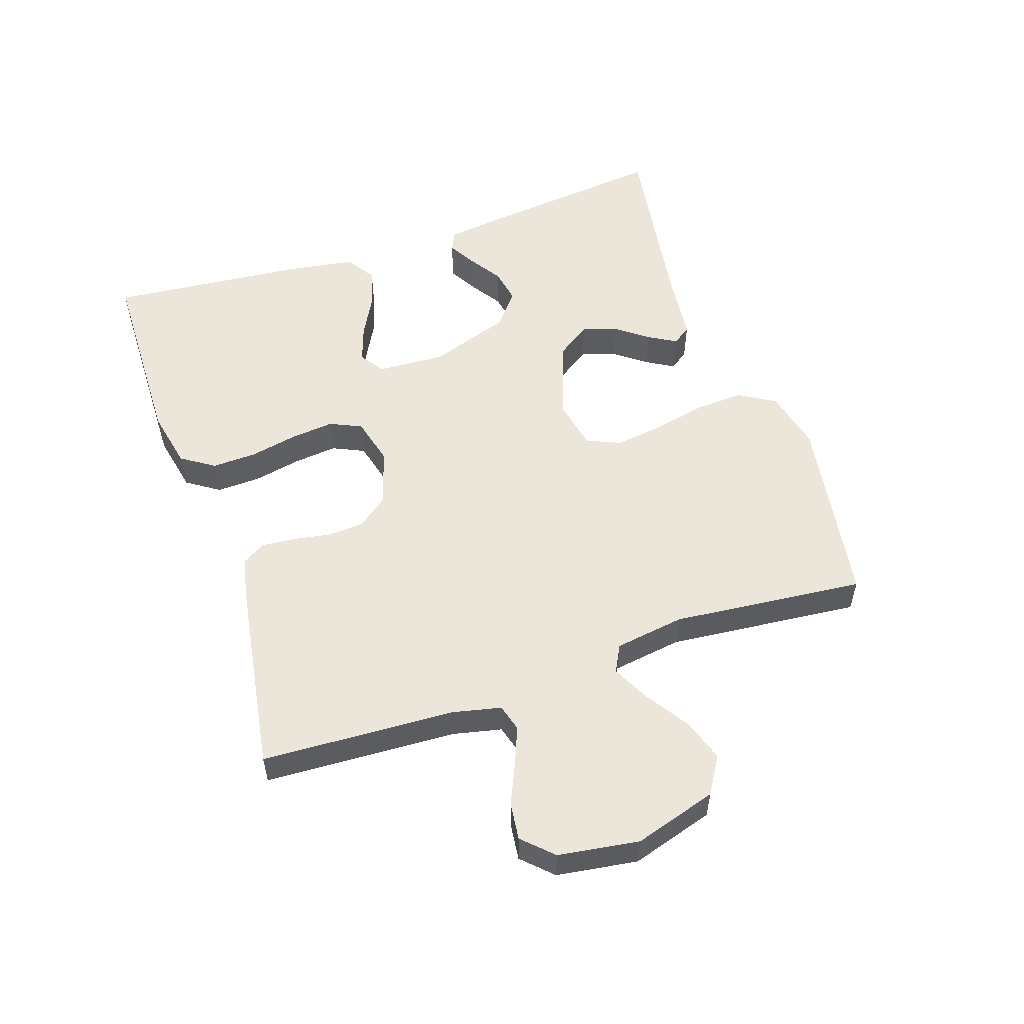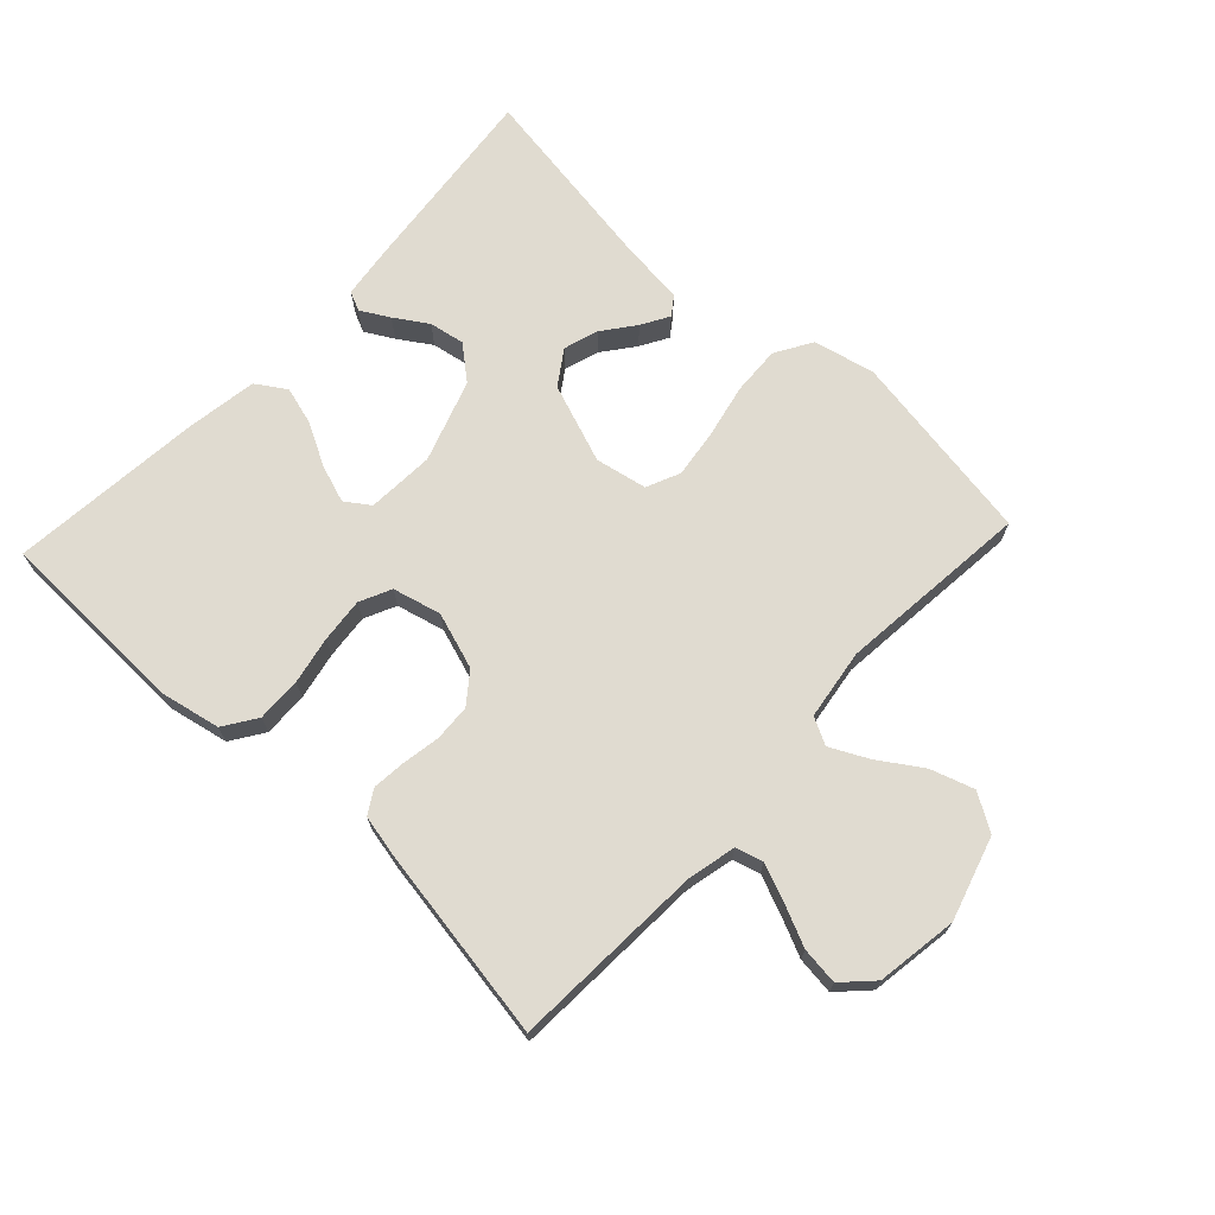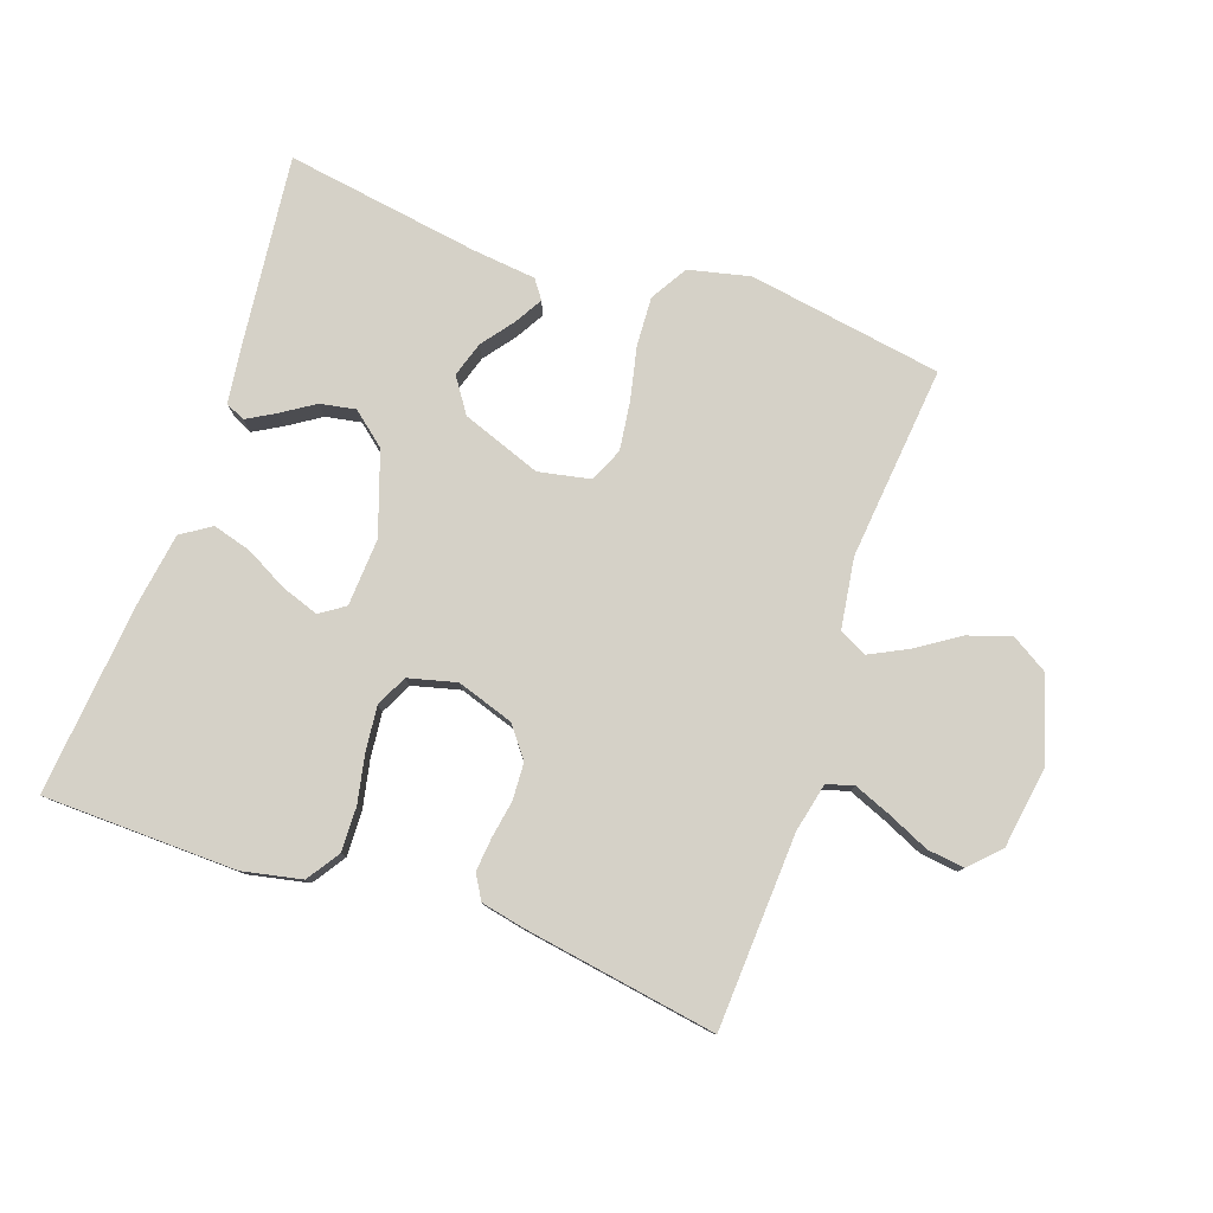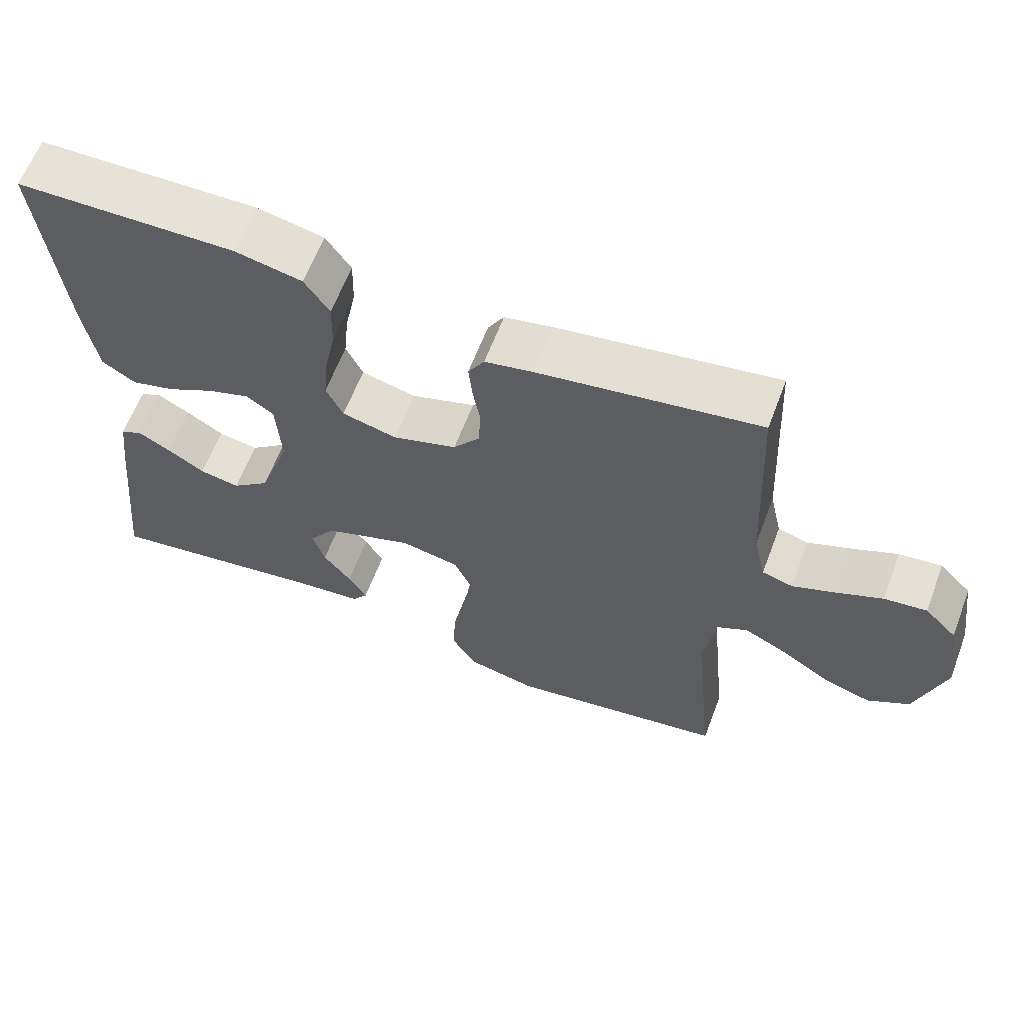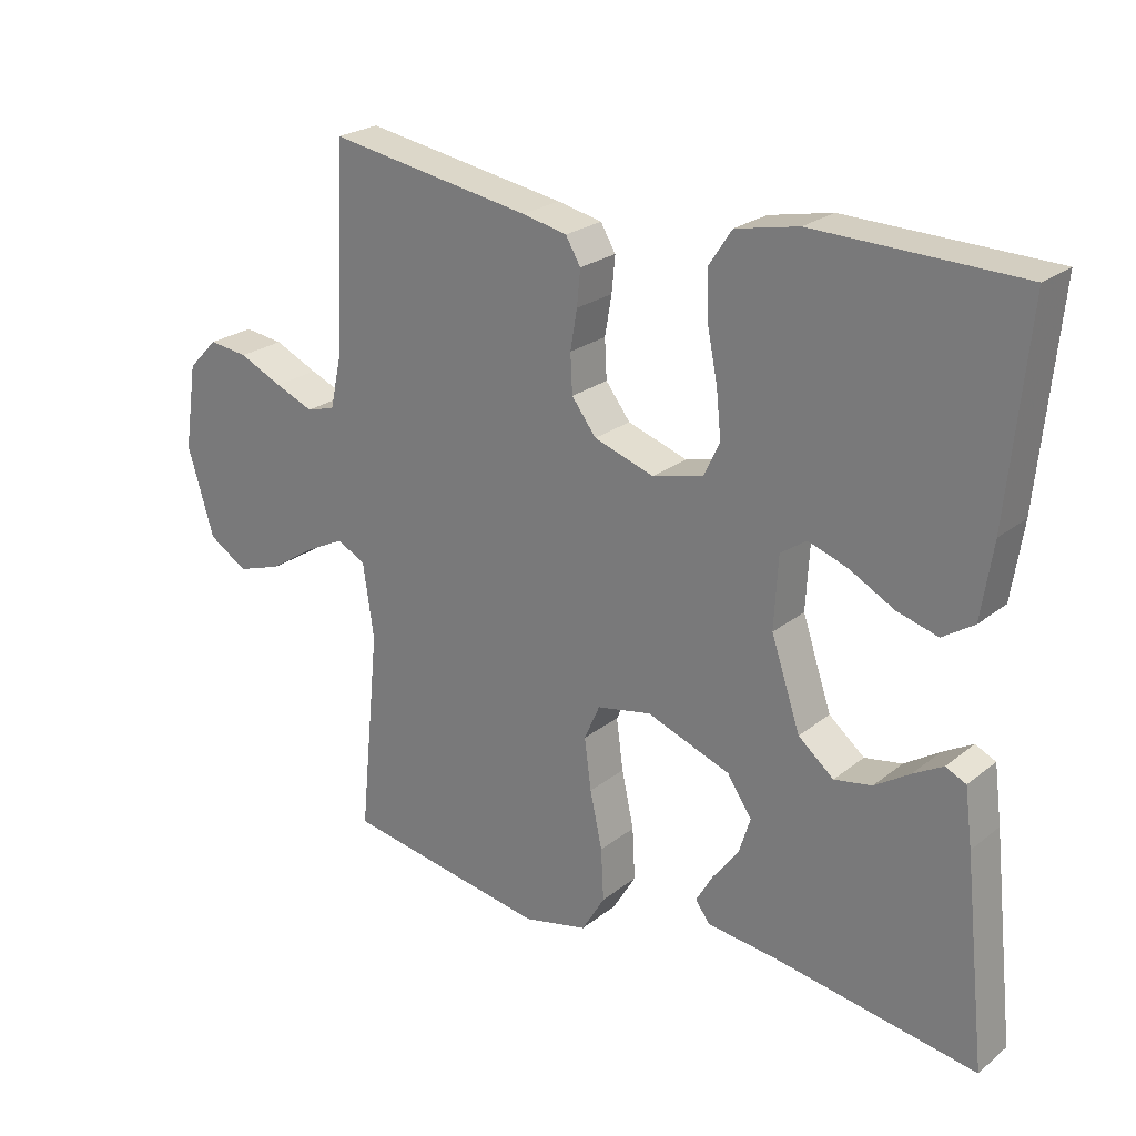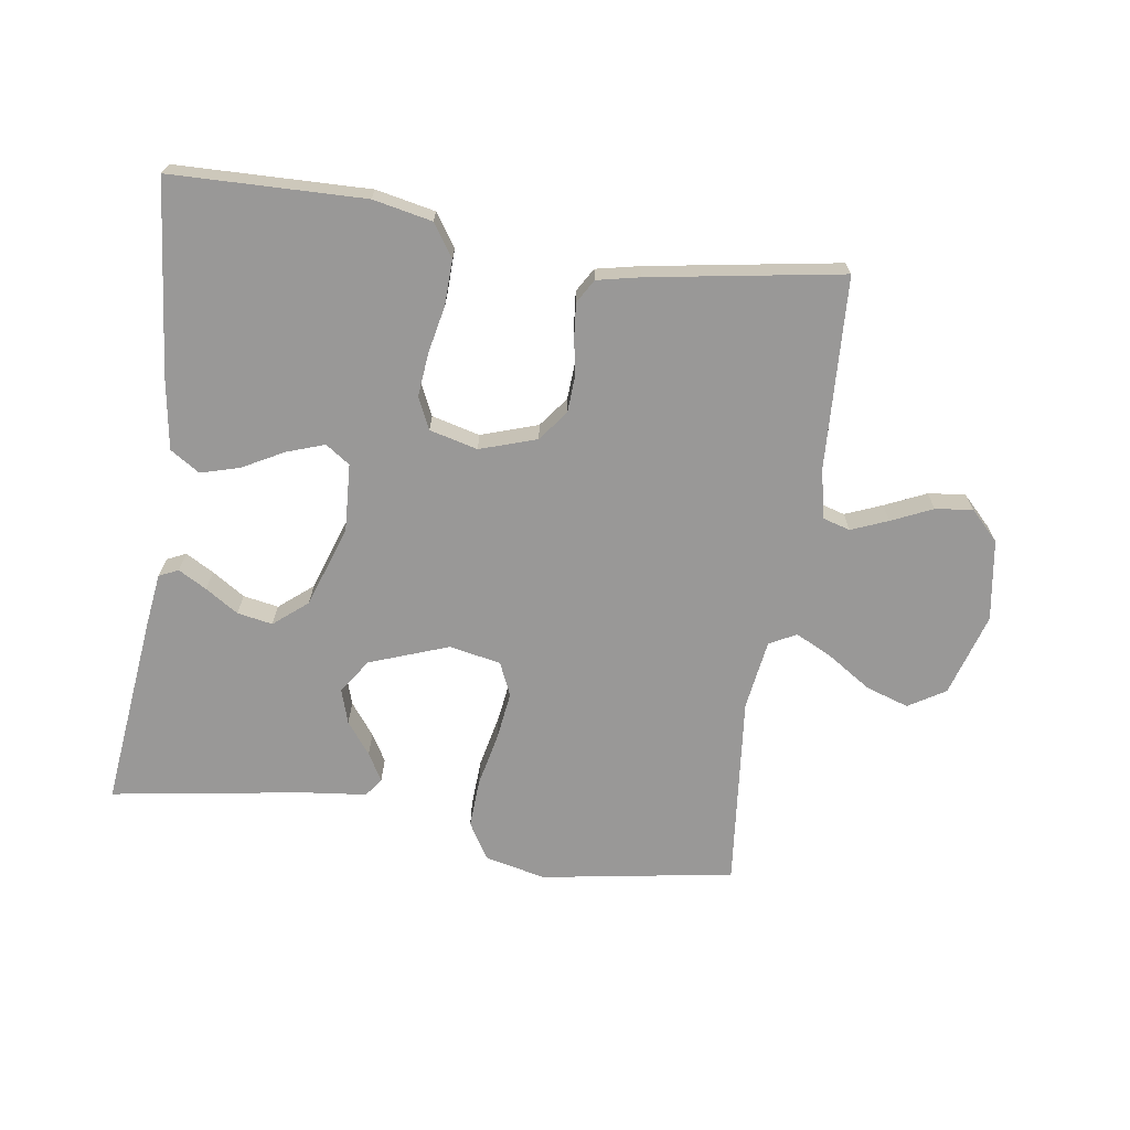
<metadata>
{"format":"obj","ext":"obj","renderer":"f3d","projection":"perspective","resolution":1024,"background":"white","views":[{"elev":54.6,"azim":71.2,"up":"+Y"},{"elev":70.0,"azim":43.1,"up":"+Y"},{"elev":79.1,"azim":19.2,"up":"+Y"},{"elev":62.8,"azim":20.8,"up":"+Z"},{"elev":24.0,"azim":-142.1,"up":"+Z"},{"elev":-68.7,"azim":-8.4,"up":"+Y"}]}
</metadata>
<code>
v 0.5 0.07 0.5
v 0.515 0.07 0.2
v 0.532 0.07 0.124
v 0.574 0.07 0.112
v 0.631 0.07 0.135
v 0.695 0.07 0.164
v 0.753 0.07 0.171
v 0.797 0.07 0.126
v 0.816 0.07 0
v 0.777 0.07 -0.129
v 0.72 0.07 -0.164
v 0.653 0.07 -0.142
v 0.586 0.07 -0.098
v 0.528 0.07 -0.069
v 0.486 0.07 -0.091
v 0.47 0.07 -0.2
v 0.5 0.07 -0.5
v 0.2 0.07 -0.549
v 0.105 0.07 -0.527
v 0.071 0.07 -0.47
v 0.075 0.07 -0.394
v 0.093 0.07 -0.311
v 0.103 0.07 -0.236
v 0.08 0.07 -0.184
v 0 0.07 -0.168
v -0.123 0.07 -0.213
v -0.159 0.07 -0.266
v -0.142 0.07 -0.32
v -0.104 0.07 -0.37
v -0.079 0.07 -0.413
v -0.1 0.07 -0.442
v -0.2 0.07 -0.453
v -0.5 0.07 -0.5
v -0.467 0.07 -0.2
v -0.456 0.07 -0.116
v -0.426 0.07 -0.102
v -0.382 0.07 -0.127
v -0.331 0.07 -0.16
v -0.276 0.07 -0.17
v -0.224 0.07 -0.127
v -0.181 0.07 0
v -0.187 0.07 0.105
v -0.225 0.07 0.131
v -0.283 0.07 0.111
v -0.348 0.07 0.076
v -0.408 0.07 0.059
v -0.454 0.07 0.089
v -0.471 0.07 0.2
v -0.5 0.07 0.5
v -0.2 0.07 0.507
v -0.108 0.07 0.488
v -0.074 0.07 0.437
v -0.076 0.07 0.368
v -0.091 0.07 0.294
v -0.098 0.07 0.225
v -0.075 0.07 0.176
v 0 0.07 0.157
v 0.088 0.07 0.186
v 0.124 0.07 0.233
v 0.127 0.07 0.29
v 0.117 0.07 0.348
v 0.112 0.07 0.4
v 0.134 0.07 0.437
v 0.2 0.07 0.451
v 0.5 0 0.5
v 0.515 0 0.2
v 0.532 0 0.124
v 0.574 0 0.112
v 0.631 0 0.135
v 0.695 0 0.164
v 0.753 0 0.171
v 0.797 0 0.126
v 0.816 0 0
v 0.777 0 -0.129
v 0.72 0 -0.164
v 0.653 0 -0.142
v 0.586 0 -0.098
v 0.528 0 -0.069
v 0.486 0 -0.091
v 0.47 0 -0.2
v 0.5 0 -0.5
v 0.2 0 -0.549
v 0.105 0 -0.527
v 0.071 0 -0.47
v 0.075 0 -0.394
v 0.093 0 -0.311
v 0.103 0 -0.236
v 0.08 0 -0.184
v 0 0 -0.168
v -0.123 0 -0.213
v -0.159 0 -0.266
v -0.142 0 -0.32
v -0.104 0 -0.37
v -0.079 0 -0.413
v -0.1 0 -0.442
v -0.2 0 -0.453
v -0.5 0 -0.5
v -0.467 0 -0.2
v -0.456 0 -0.116
v -0.426 0 -0.102
v -0.382 0 -0.127
v -0.331 0 -0.16
v -0.276 0 -0.17
v -0.224 0 -0.127
v -0.181 0 0
v -0.187 0 0.105
v -0.225 0 0.131
v -0.283 0 0.111
v -0.348 0 0.076
v -0.408 0 0.059
v -0.454 0 0.089
v -0.471 0 0.2
v -0.5 0 0.5
v -0.2 0 0.507
v -0.108 0 0.488
v -0.074 0 0.437
v -0.076 0 0.368
v -0.091 0 0.294
v -0.098 0 0.225
v -0.075 0 0.176
v 0 0 0.157
v 0.088 0 0.186
v 0.124 0 0.233
v 0.127 0 0.29
v 0.117 0 0.348
v 0.112 0 0.4
v 0.134 0 0.437
v 0.2 0 0.451
f 63 64 1 2
f 60 61 62 63
f 60 63 2 3
f 59 60 3
f 58 59 3 4
f 57 58 4
f 51 52 53 54
f 51 54 55
f 50 51 55
f 49 50 55
f 48 49 55 56
f 44 45 46 47
f 43 44 47 48
f 35 36 37 38
f 33 34 35 38
f 32 33 38 39
f 31 32 39 40
f 28 29 30 31
f 19 20 21 22
f 19 22 23
f 16 17 18 19
f 15 16 19 23
f 14 15 23 24
f 10 11 12 13
f 10 13 14
f 9 10 14
f 8 9 14
f 5 6 7 8
f 4 5 8 14
f 57 4 14 24
f 43 48 56 57
f 42 43 57
f 41 42 57 24
f 28 31 40
f 27 28 40
f 26 27 40 41
f 25 26 41
f 24 25 41
f 66 65 128 127
f 127 126 125 124
f 67 66 127 124
f 67 124 123
f 68 67 123 122
f 68 122 121
f 118 117 116 115
f 119 118 115
f 119 115 114
f 119 114 113
f 120 119 113 112
f 111 110 109 108
f 112 111 108 107
f 102 101 100 99
f 102 99 98 97
f 103 102 97 96
f 104 103 96 95
f 95 94 93 92
f 86 85 84 83
f 87 86 83
f 83 82 81 80
f 87 83 80 79
f 88 87 79 78
f 77 76 75 74
f 78 77 74
f 78 74 73
f 78 73 72
f 72 71 70 69
f 78 72 69 68
f 88 78 68 121
f 121 120 112 107
f 121 107 106
f 88 121 106 105
f 104 95 92
f 104 92 91
f 105 104 91 90
f 105 90 89
f 105 89 88
f 1 65 66 2
f 2 66 67 3
f 3 67 68 4
f 4 68 69 5
f 5 69 70 6
f 6 70 71 7
f 7 71 72 8
f 8 72 73 9
f 9 73 74 10
f 10 74 75 11
f 11 75 76 12
f 12 76 77 13
f 13 77 78 14
f 14 78 79 15
f 15 79 80 16
f 16 80 81 17
f 17 81 82 18
f 18 82 83 19
f 19 83 84 20
f 20 84 85 21
f 21 85 86 22
f 22 86 87 23
f 23 87 88 24
f 24 88 89 25
f 25 89 90 26
f 26 90 91 27
f 27 91 92 28
f 28 92 93 29
f 29 93 94 30
f 30 94 95 31
f 31 95 96 32
f 32 96 97 33
f 33 97 98 34
f 34 98 99 35
f 35 99 100 36
f 36 100 101 37
f 37 101 102 38
f 38 102 103 39
f 39 103 104 40
f 40 104 105 41
f 41 105 106 42
f 42 106 107 43
f 43 107 108 44
f 44 108 109 45
f 45 109 110 46
f 46 110 111 47
f 47 111 112 48
f 48 112 113 49
f 49 113 114 50
f 50 114 115 51
f 51 115 116 52
f 52 116 117 53
f 53 117 118 54
f 54 118 119 55
f 55 119 120 56
f 56 120 121 57
f 57 121 122 58
f 58 122 123 59
f 59 123 124 60
f 60 124 125 61
f 61 125 126 62
f 62 126 127 63
f 63 127 128 64
f 64 128 65 1

</code>
